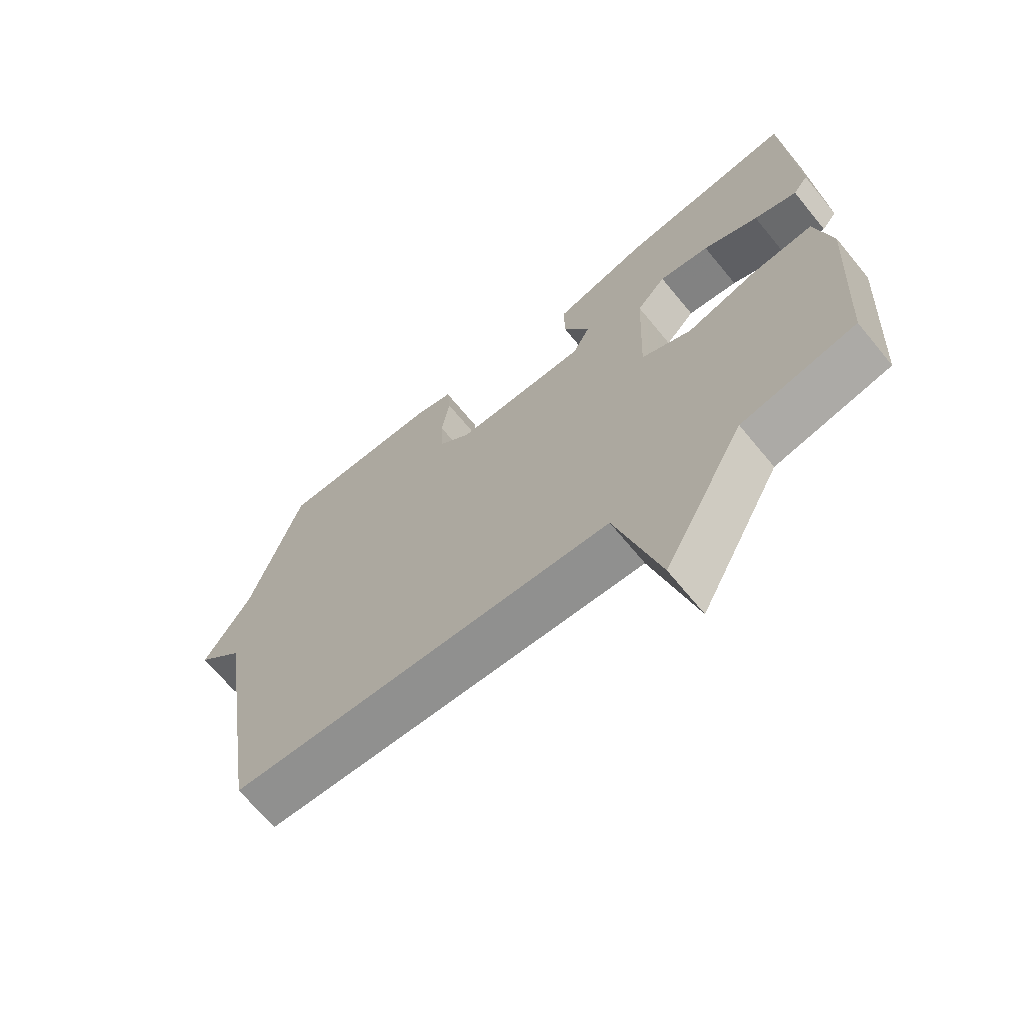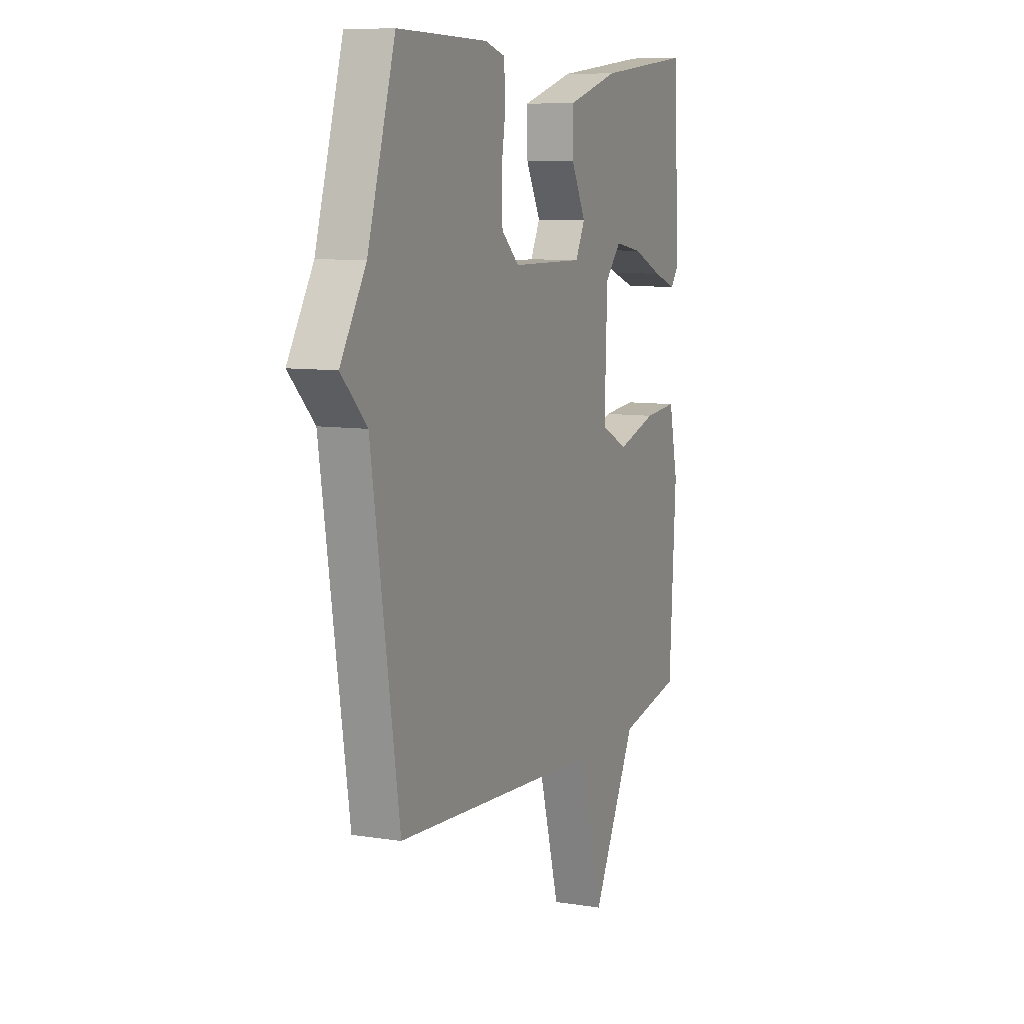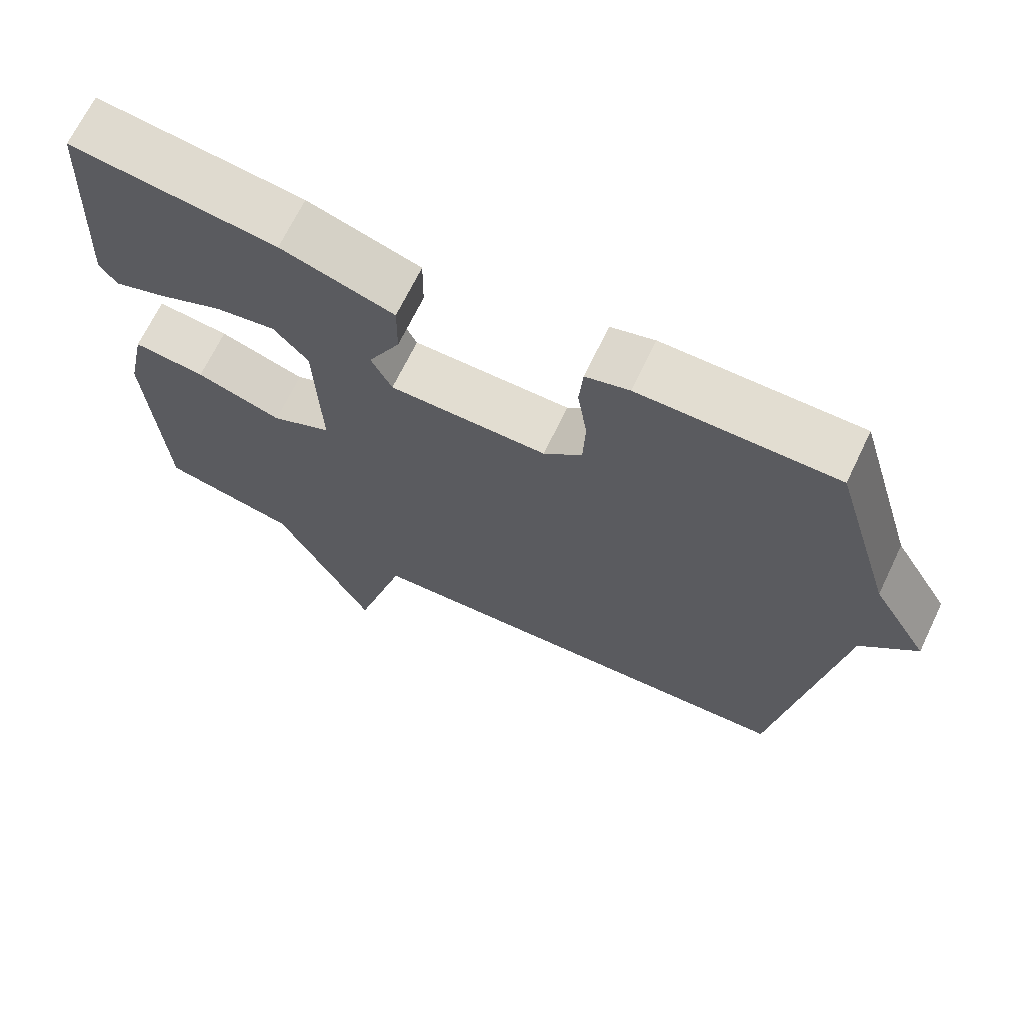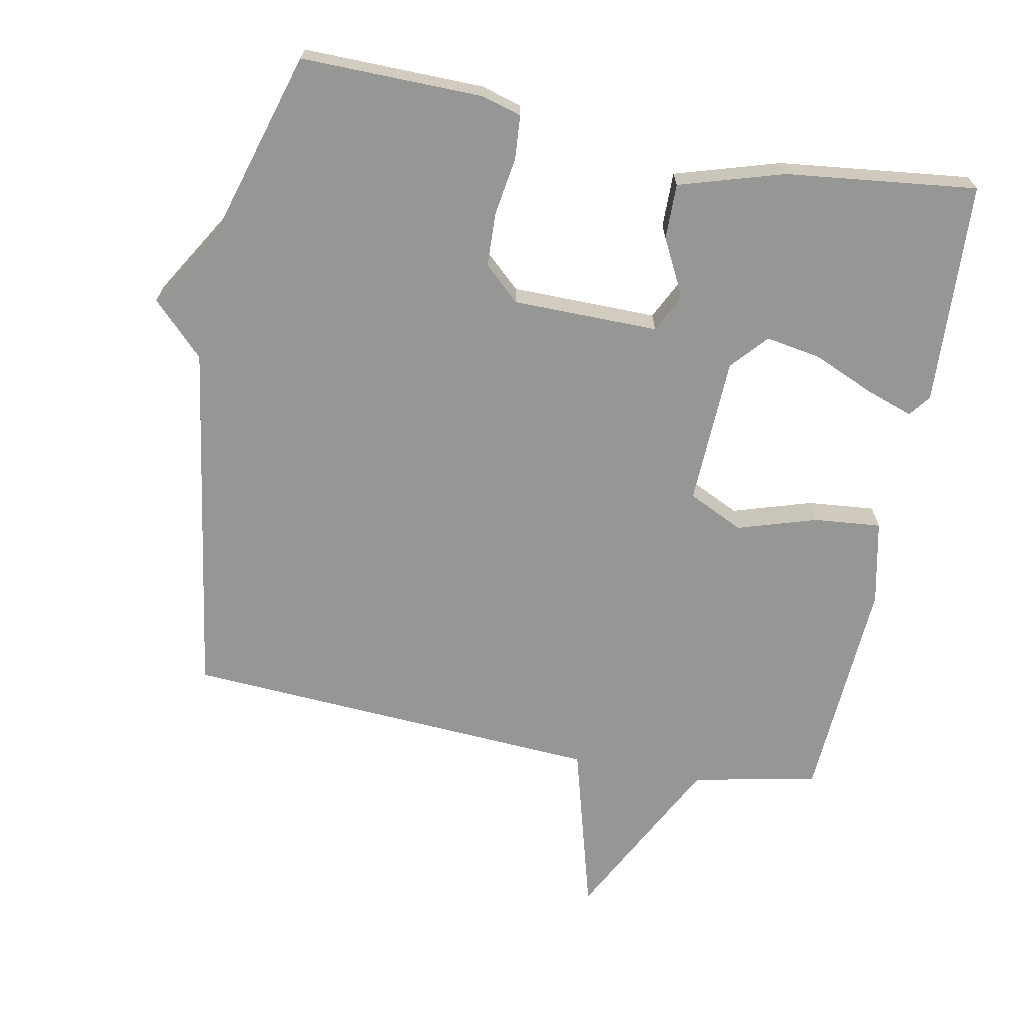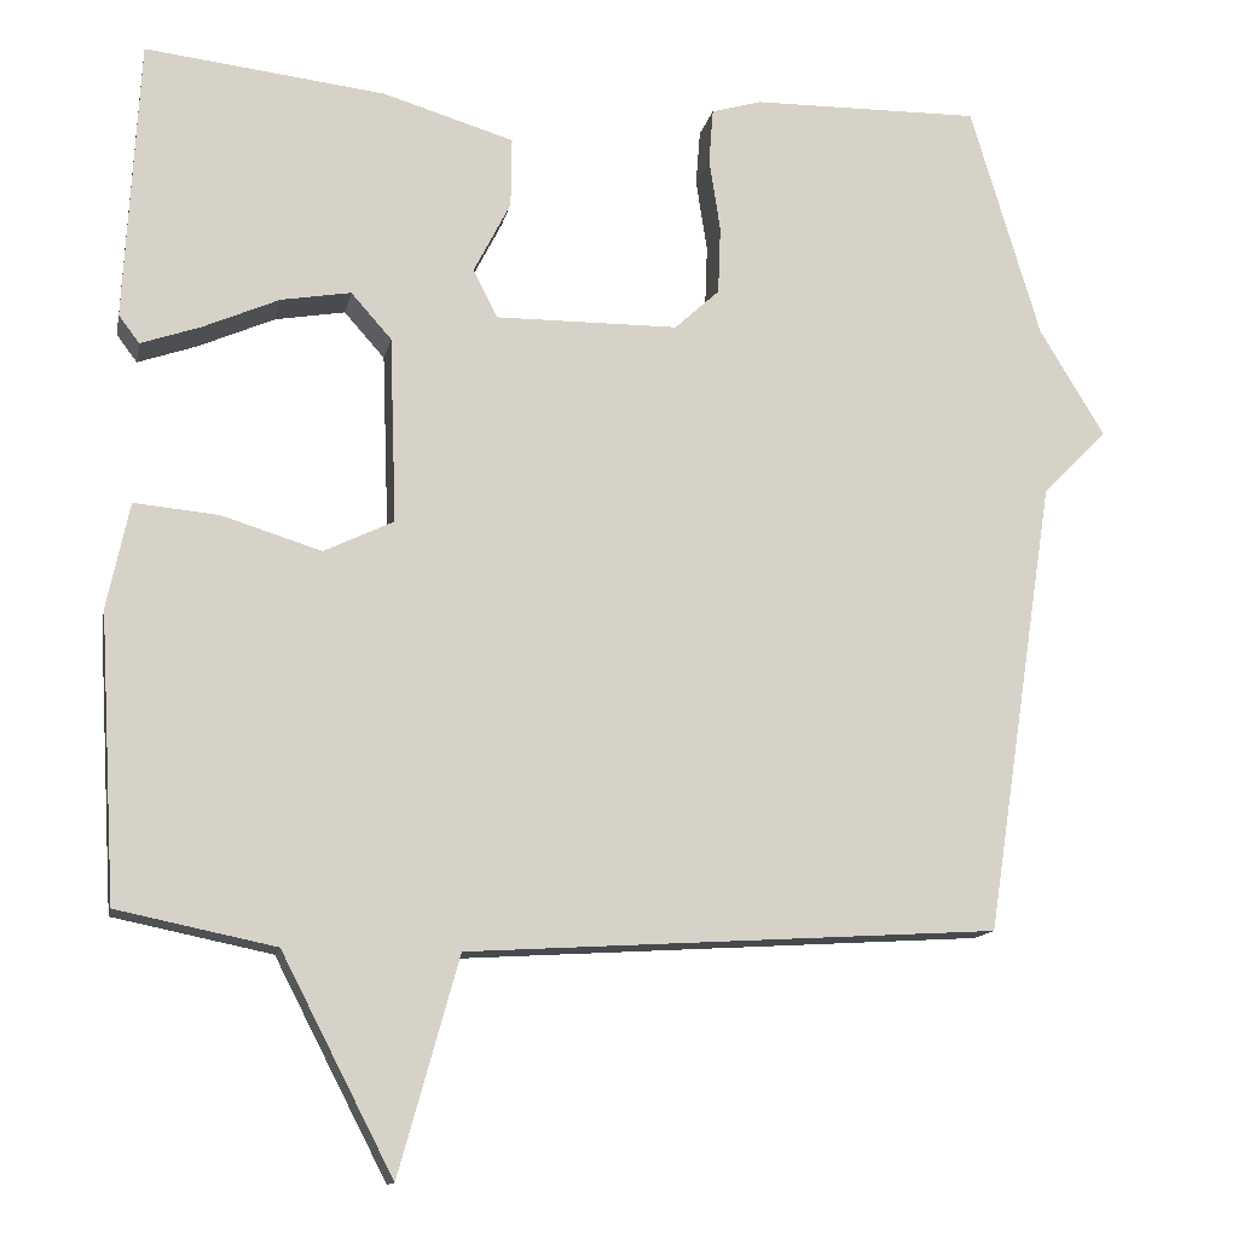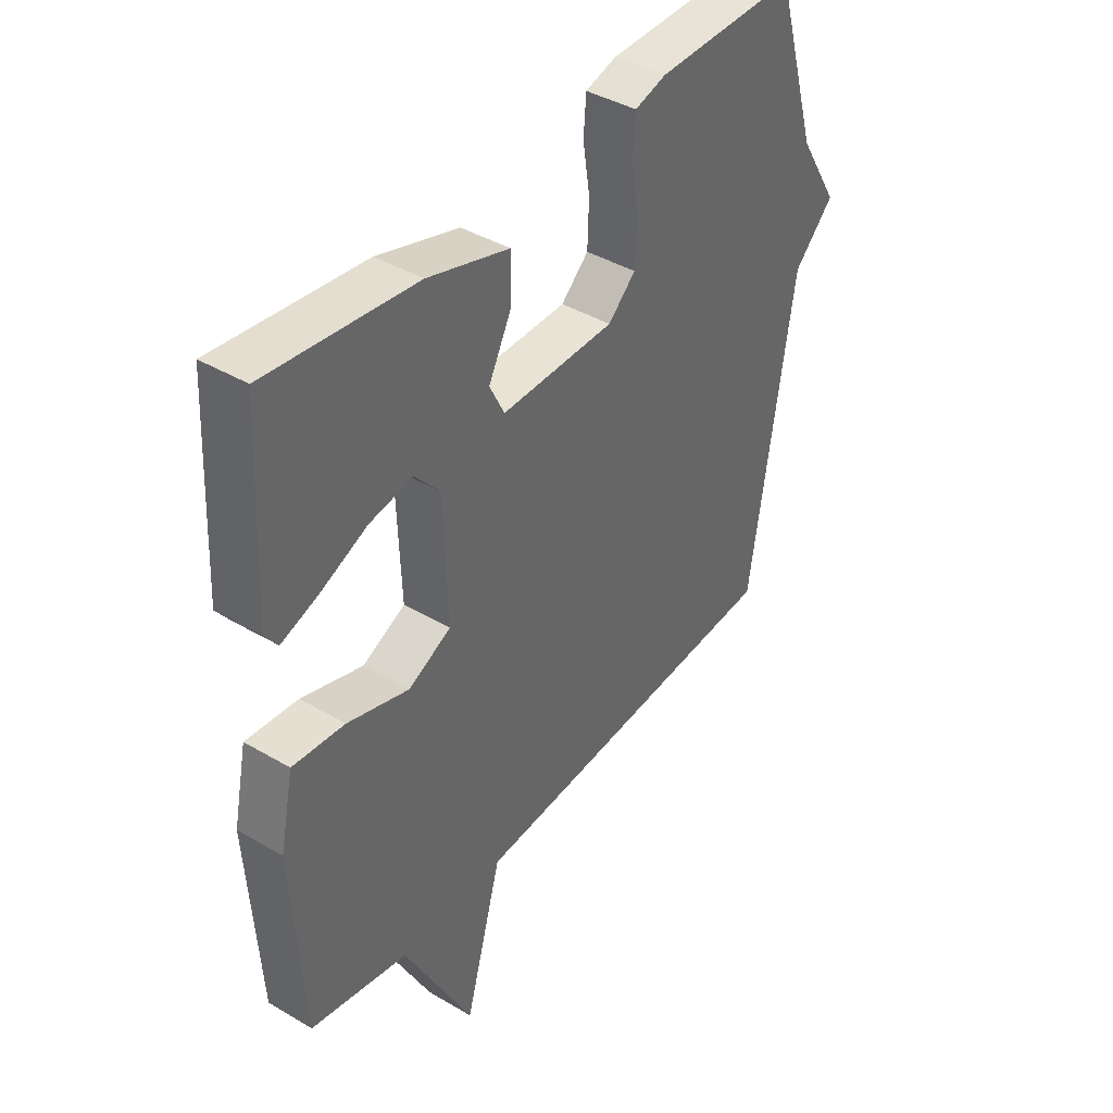
<metadata>
{"format":"obj","ext":"obj","renderer":"f3d","projection":"perspective","resolution":1024,"background":"white","views":[{"elev":-68.1,"azim":39.5,"up":"+Z"},{"elev":8.5,"azim":-66.7,"up":"+Z"},{"elev":68.5,"azim":-154.3,"up":"+Z"},{"elev":-67.7,"azim":-10.9,"up":"+Y"},{"elev":-13.1,"azim":168.6,"up":"+Z"},{"elev":41.0,"azim":125.7,"up":"+Z"}]}
</metadata>
<code>
v 0.5 0.07 -0.5
v 0.316 0.07 -0.538
v 0.186 0.07 -0.789
v 0.116 0.07 -0.538
v -0.5 0.07 -0.5
v -0.581 0.07 0.028
v -0.656 0.07 0.104
v -0.581 0.07 0.228
v -0.5 0.07 0.5
v -0.235 0.07 0.496
v -0.176 0.07 0.479
v -0.171 0.07 0.415
v -0.184 0.07 0.33
v -0.181 0.07 0.251
v -0.129 0.07 0.203
v 0.084 0.07 0.201
v 0.112 0.07 0.257
v 0.069 0.07 0.341
v 0.068 0.07 0.422
v 0.221 0.07 0.468
v 0.5 0.07 0.5
v 0.517 0.07 0.174
v 0.493 0.07 0.142
v 0.424 0.07 0.166
v 0.335 0.07 0.205
v 0.254 0.07 0.219
v 0.207 0.07 0.166
v 0.199 0.07 -0.051
v 0.28 0.07 -0.09
v 0.396 0.07 -0.054
v 0.494 0.07 -0.045
v 0.52 0.07 -0.168
v 0.5 0 -0.5
v 0.316 0 -0.538
v 0.186 0 -0.789
v 0.116 0 -0.538
v -0.5 0 -0.5
v -0.581 0 0.028
v -0.656 0 0.104
v -0.581 0 0.228
v -0.5 0 0.5
v -0.235 0 0.496
v -0.176 0 0.479
v -0.171 0 0.415
v -0.184 0 0.33
v -0.181 0 0.251
v -0.129 0 0.203
v 0.084 0 0.201
v 0.112 0 0.257
v 0.069 0 0.341
v 0.068 0 0.422
v 0.221 0 0.468
v 0.5 0 0.5
v 0.517 0 0.174
v 0.493 0 0.142
v 0.424 0 0.166
v 0.335 0 0.205
v 0.254 0 0.219
v 0.207 0 0.166
v 0.199 0 -0.051
v 0.28 0 -0.09
v 0.396 0 -0.054
v 0.494 0 -0.045
v 0.52 0 -0.168
f 32 1 2
f 31 32 2
f 30 31 2
f 29 30 2
f 2 3 4
f 29 2 4
f 28 29 4
f 4 5 6
f 28 4 6
f 27 28 6
f 26 27 6 7
f 23 24 25
f 22 23 25
f 21 22 25
f 20 21 25
f 19 20 25
f 18 19 25
f 17 18 25 26
f 16 17 26
f 11 12 13
f 10 11 13
f 9 10 13
f 8 9 13
f 8 13 14
f 7 8 14 15
f 16 26 7
f 7 15 16
f 34 33 64
f 34 64 63
f 34 63 62
f 34 62 61
f 36 35 34
f 36 34 61
f 36 61 60
f 38 37 36
f 38 36 60
f 38 60 59
f 39 38 59 58
f 57 56 55
f 57 55 54
f 57 54 53
f 57 53 52
f 57 52 51
f 57 51 50
f 58 57 50 49
f 58 49 48
f 45 44 43
f 45 43 42
f 45 42 41
f 45 41 40
f 46 45 40
f 47 46 40 39
f 39 58 48
f 48 47 39
f 1 33 34 2
f 2 34 35 3
f 3 35 36 4
f 4 36 37 5
f 5 37 38 6
f 6 38 39 7
f 7 39 40 8
f 8 40 41 9
f 9 41 42 10
f 10 42 43 11
f 11 43 44 12
f 12 44 45 13
f 13 45 46 14
f 14 46 47 15
f 15 47 48 16
f 16 48 49 17
f 17 49 50 18
f 18 50 51 19
f 19 51 52 20
f 20 52 53 21
f 21 53 54 22
f 22 54 55 23
f 23 55 56 24
f 24 56 57 25
f 25 57 58 26
f 26 58 59 27
f 27 59 60 28
f 28 60 61 29
f 29 61 62 30
f 30 62 63 31
f 31 63 64 32
f 32 64 33 1

</code>
